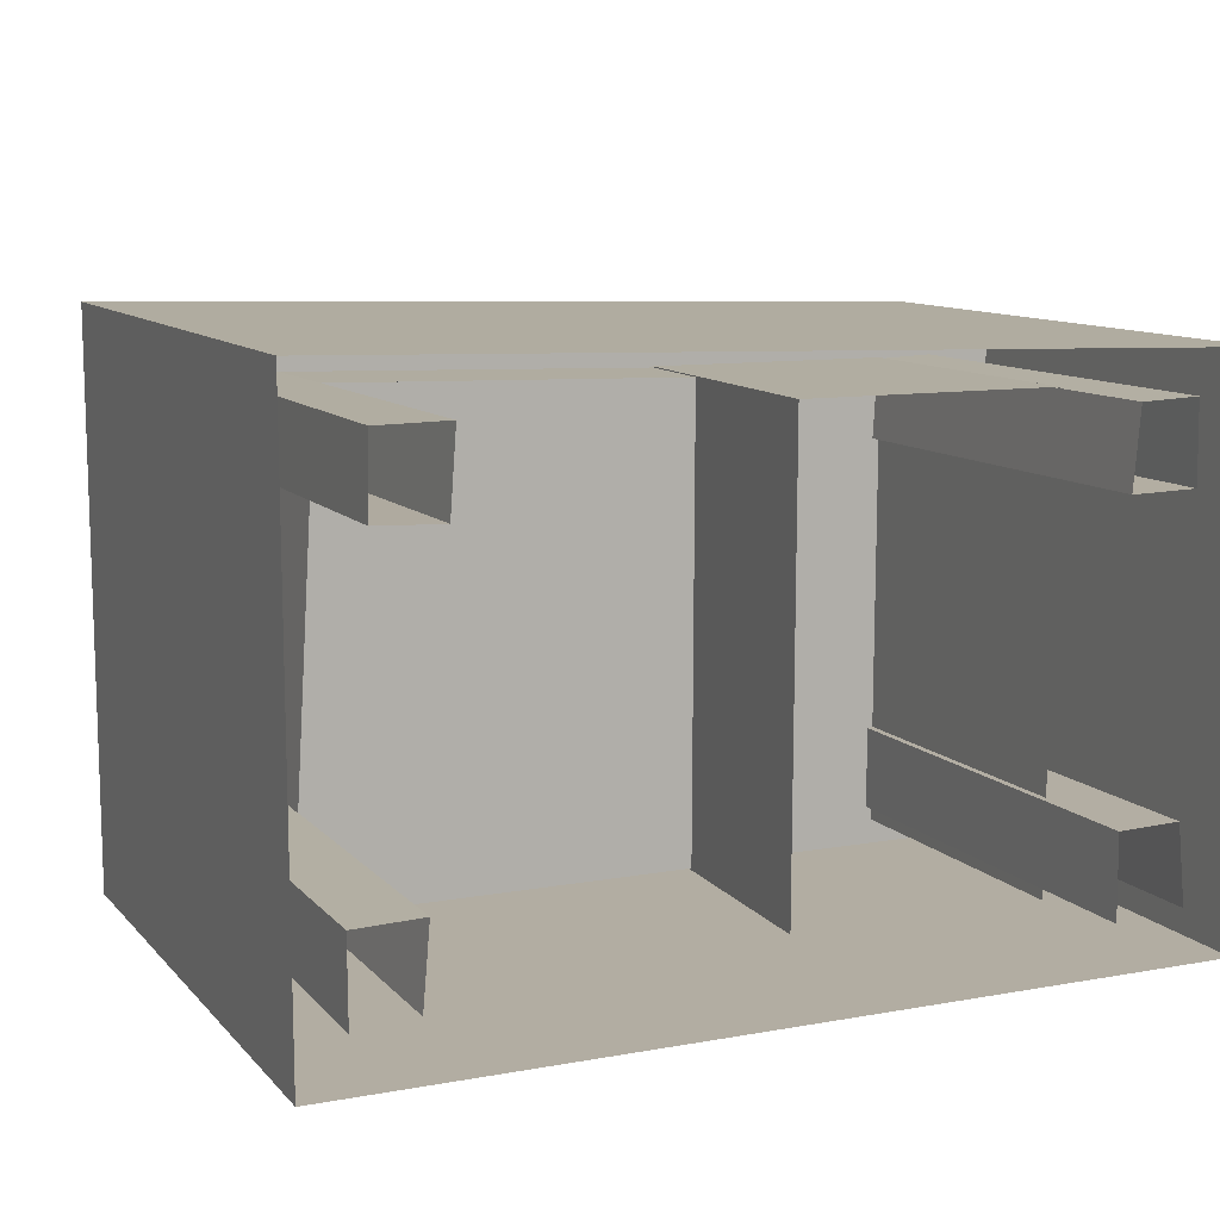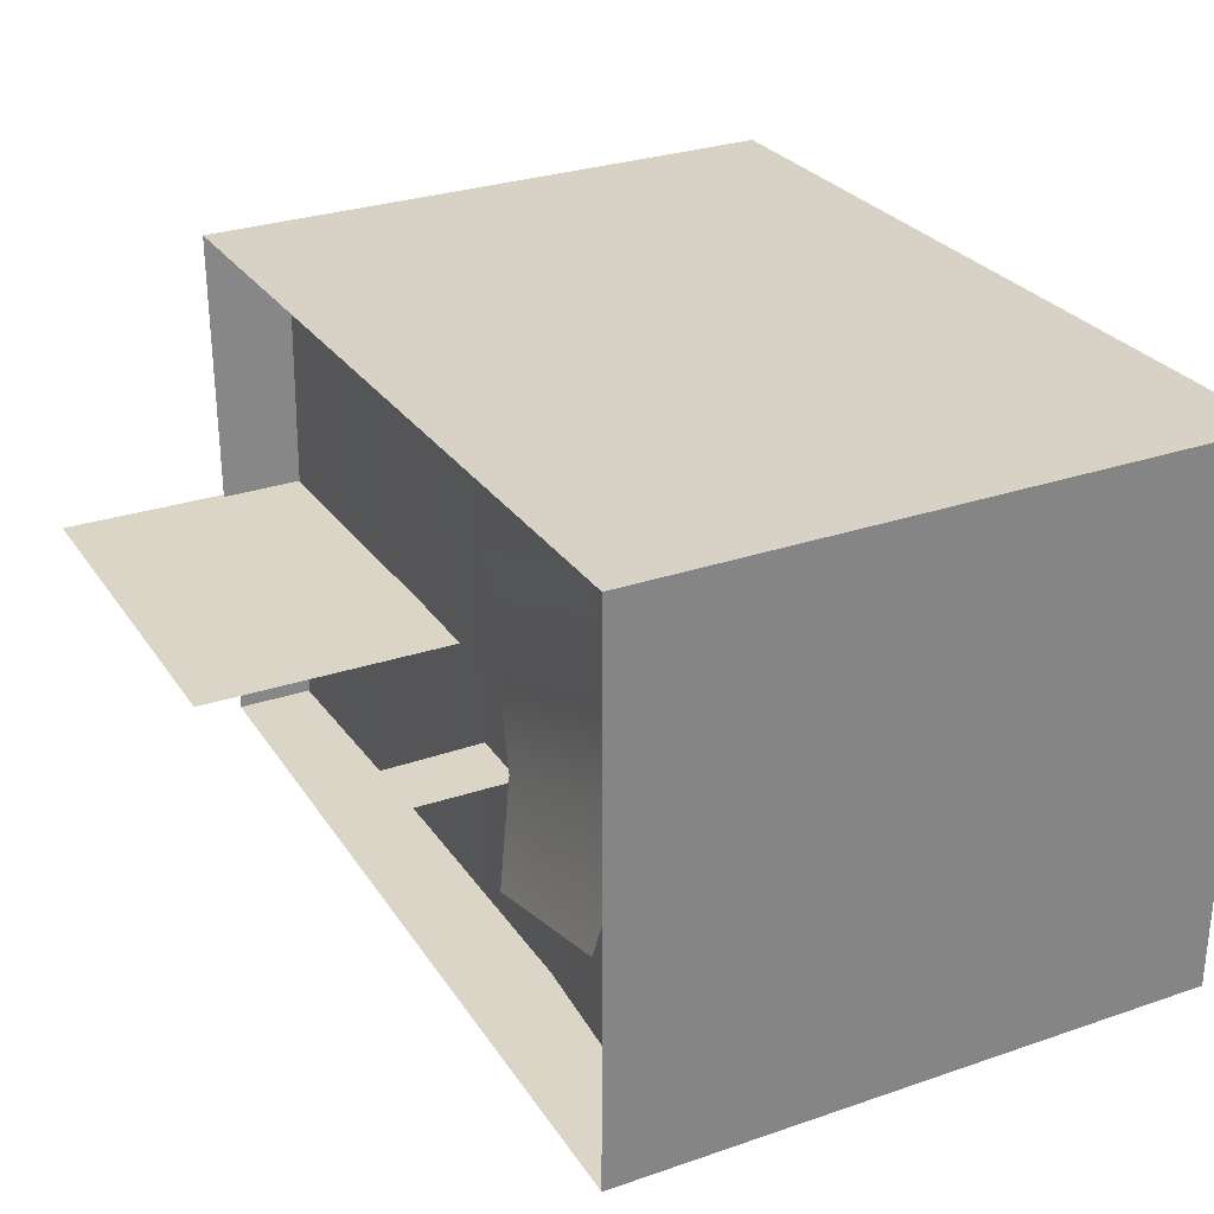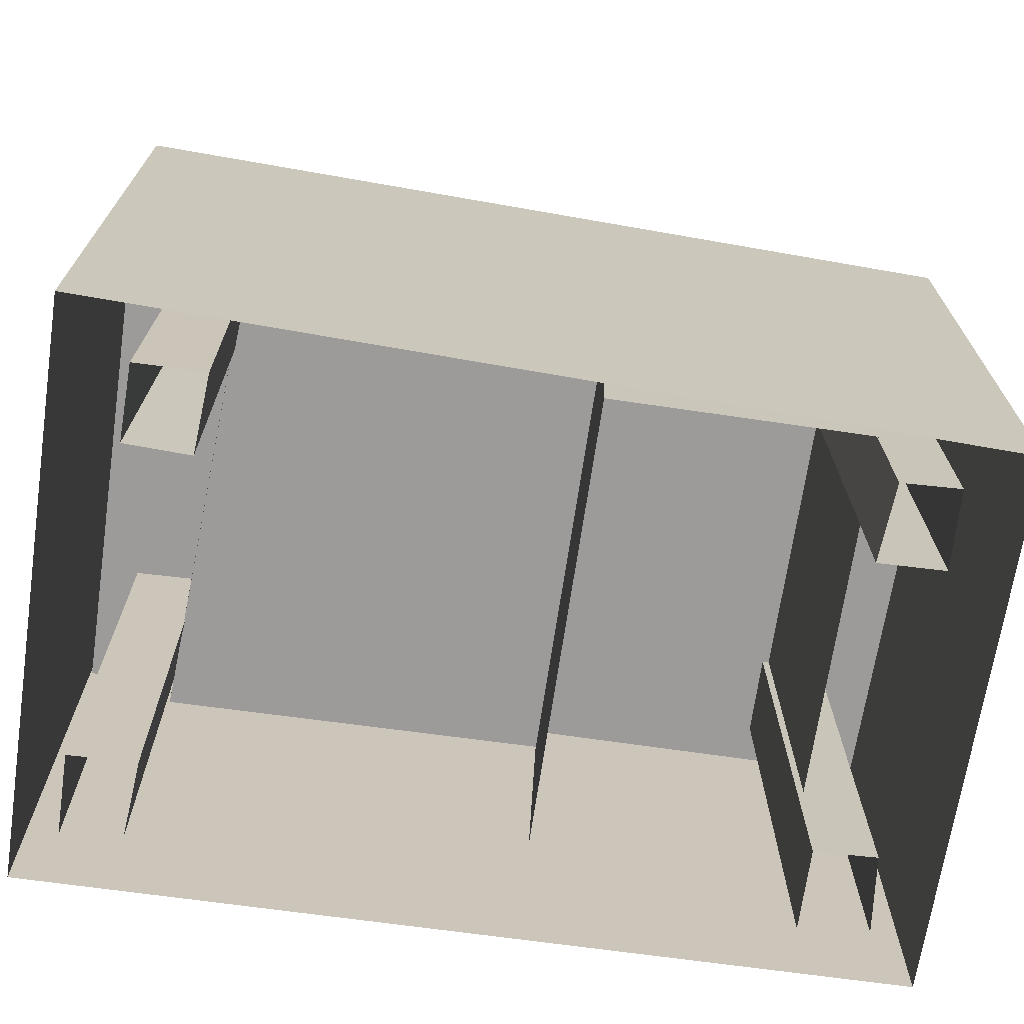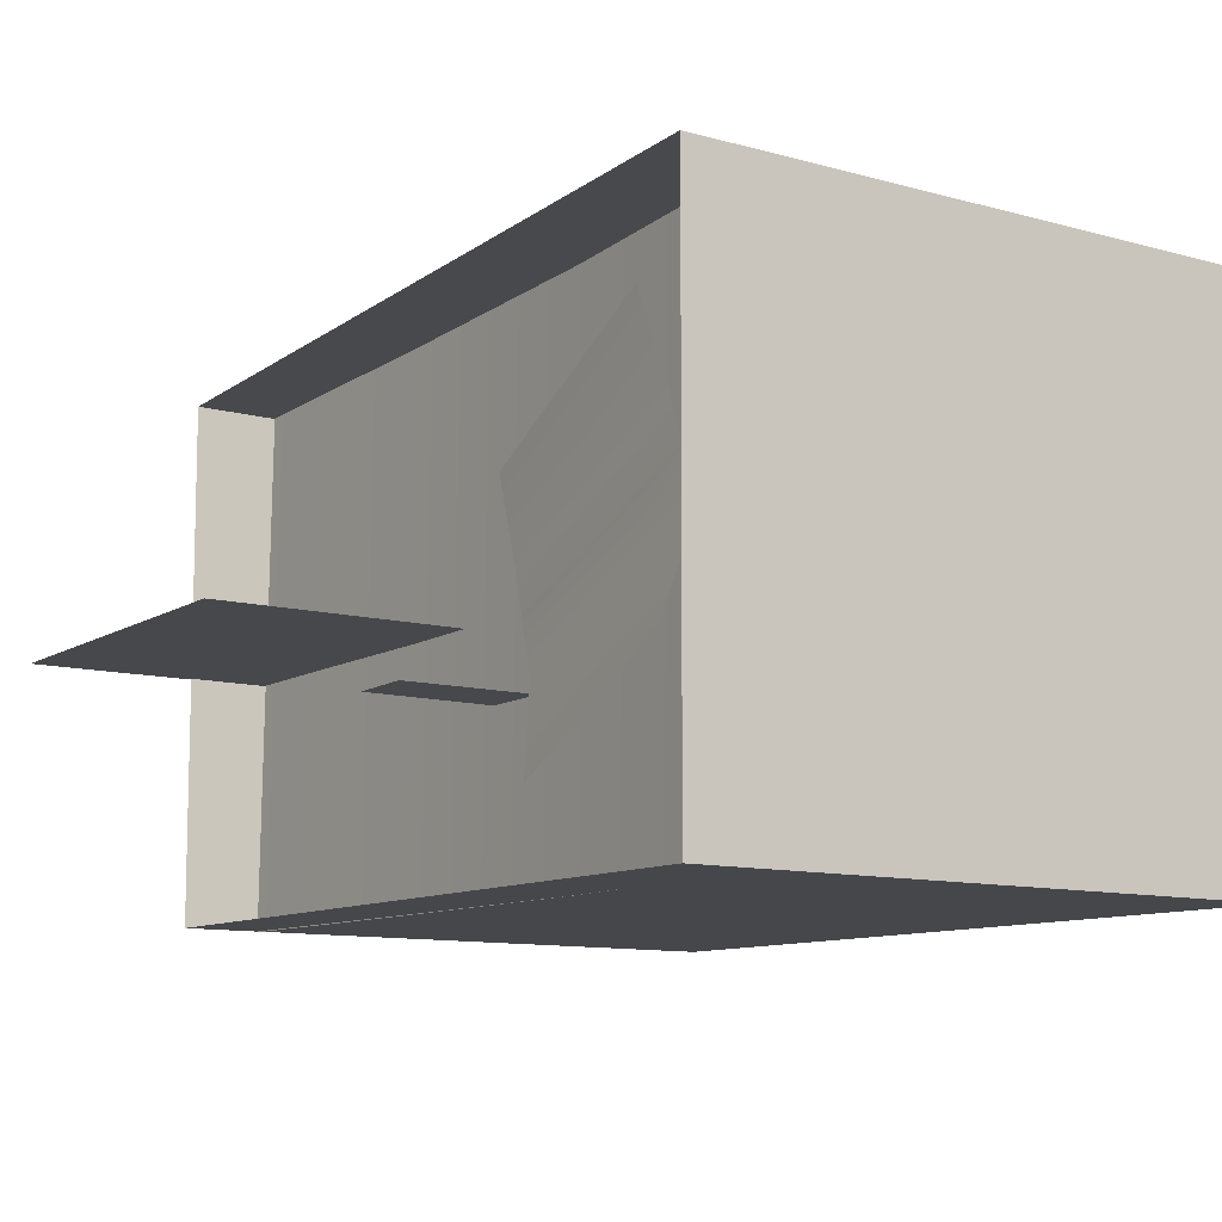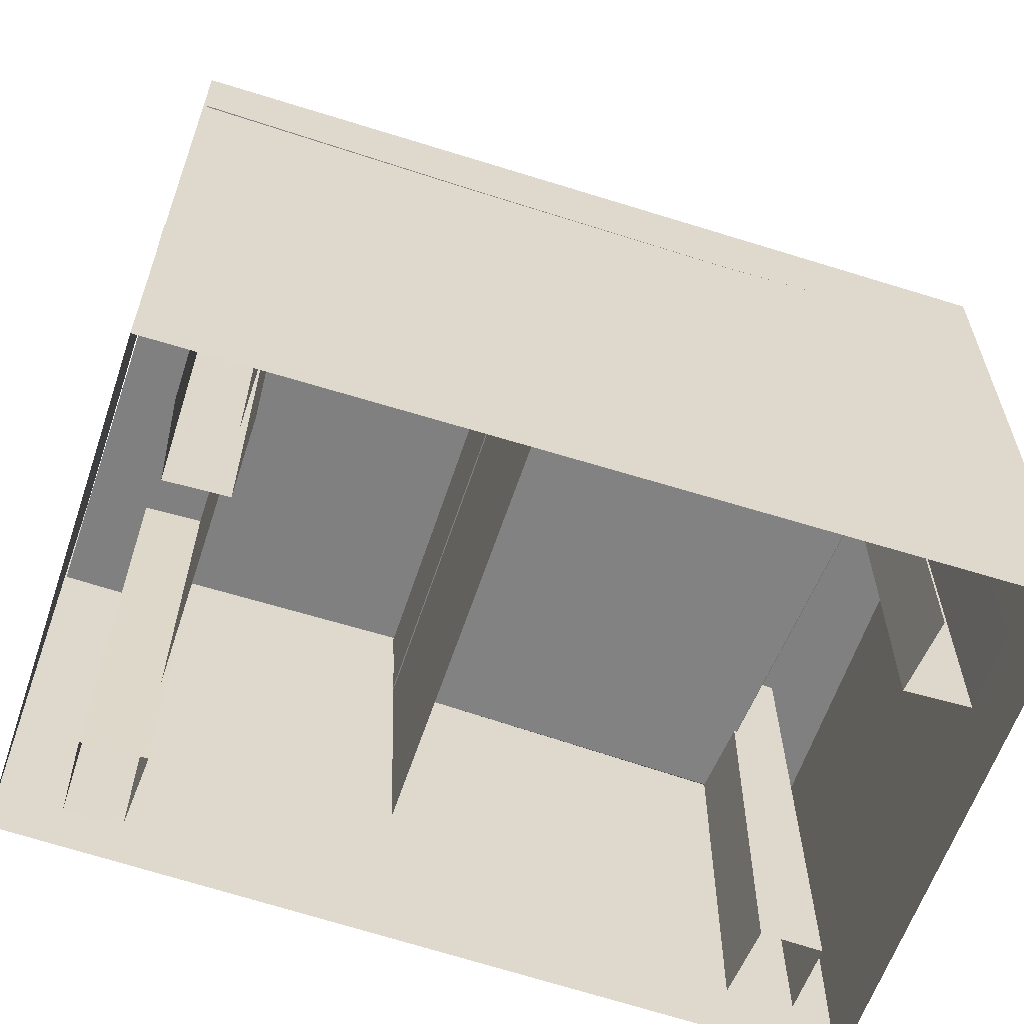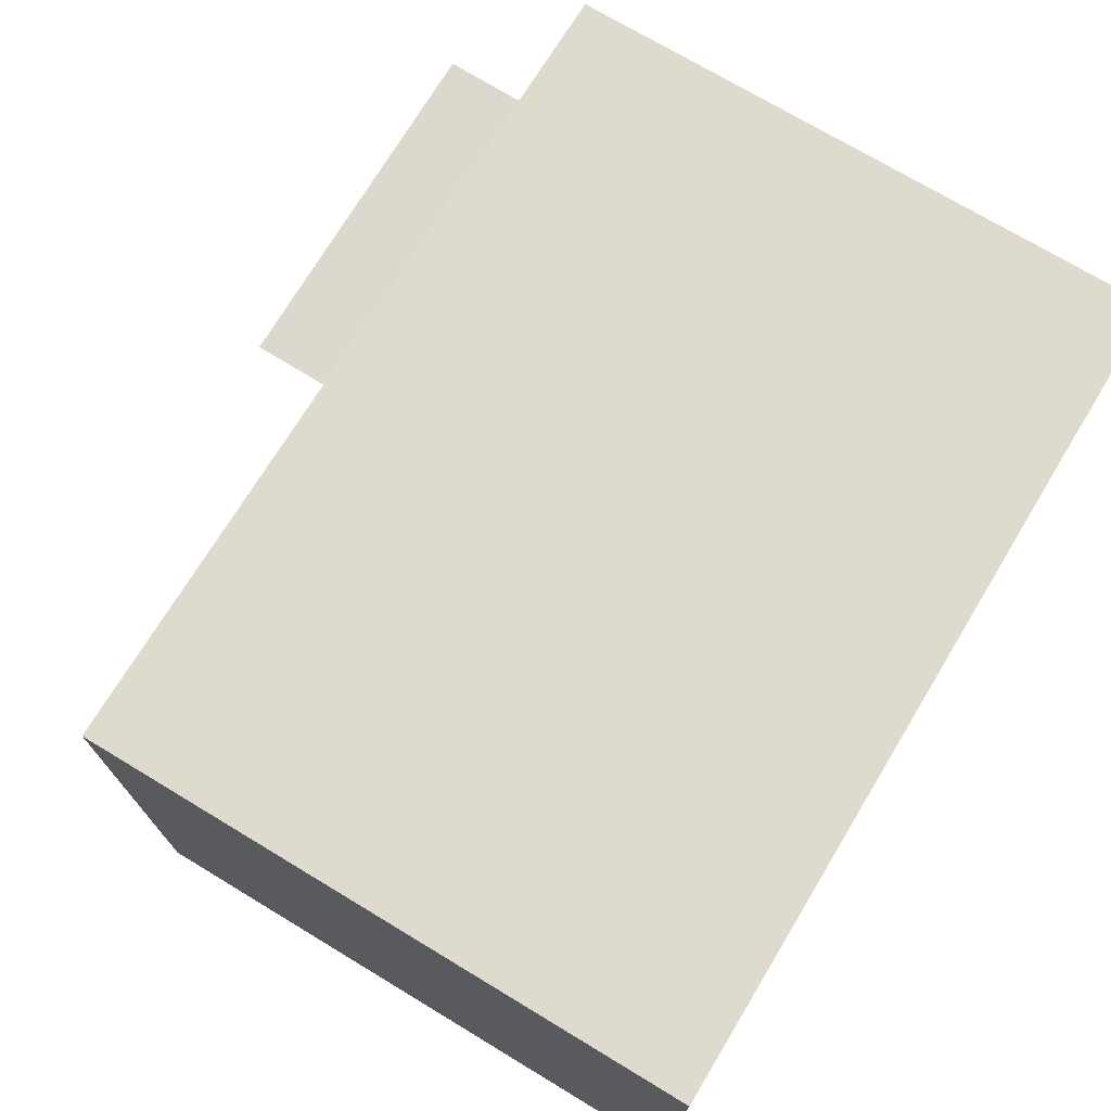
<metadata>
{"format":"obj","ext":"obj","renderer":"f3d","projection":"perspective","resolution":1024,"background":"white","views":[{"elev":10.4,"azim":156.3,"up":"+Y"},{"elev":29.0,"azim":63.0,"up":"+Y"},{"elev":-69.9,"azim":171.6,"up":"+Z"},{"elev":-11.1,"azim":56.3,"up":"+Y"},{"elev":-60.3,"azim":-18.3,"up":"+Z"},{"elev":72.6,"azim":121.1,"up":"+Y"}]}
</metadata>
<code>
v -2.106 2.097 2.036
v -2.106 -0.05665 2.05
v -2.047 -0.05665 0.5814
v -2.047 2.097 0.5669
v -3.236 2.097 0.5708
v -3.236 -0.05665 0.5853
v -3.225 -0.05665 2.041
v -3.225 2.097 2.026
v -2.106 2.097 2.054
v -3.225 2.097 2.044
v -0.4063 2.136 1.548
v -0.2742 -0.04746 1.541
v -0.2742 -0.04746 1.547
v -0.4063 2.136 1.553
v -2.092 -0.04746 1.591
v -2.092 2.092 1.577
v -0.4217 2.136 2.079
v -0.2711 -0.04746 2.072
v -2.106 2.092 2.064
v -0.3998 1.789 0
v -0.3959 1.776 2.079
v -0.4217 2.135 2.079
v -0.4257 2.147 0
v -0.1015 1.799 -2.069e-14
v -0.1393 1.787 2.079
v -0.109 2.142 0
v -0.1467 2.13 2.079
v -3.532 0.03125 0.01443
v -3.515 0.03125 2.03
v -3.479 0.3957 2.03
v -3.496 0.3957 0.01443
v -3.211 0.3845 0.01443
v -3.193 0.3845 2.03
v -3.195 0.008792 2.03
v -3.213 0.003898 0.01443
v -0.2765 0.02735 2.069e-14
v -0.2726 0.03515 2.079
v -0.3037 0.3996 2.079
v -0.3076 0.3918 2.069e-14
v 0.002236 0.3806 2.069e-14
v 0.001776 0.3884 2.079
v -0.0004599 0.01269 2.079
v 0 0 0
v -3.517 1.738 0.01352
v -3.5 1.738 2.042
v -3.483 2.102 2.042
v -3.501 2.102 -0.001922
v -3.216 1.73 0.01352
v -3.198 1.73 2.042
v -3.236 2.091 -0.001922
v -3.219 2.091 2.042
v -3.751 -0.2066 2.506
v -2.44 -0.2163 2.458
v -2.459 2.313 2.43
v -3.785 2.284 2.464
v -1.129 -0.2259 2.437
v -1.132 2.342 2.423
v 0.1812 -0.2355 2.506
v 0.1937 2.371 2.475
v 0.1937 2.341 2.073
v 0.1812 -0.1953 2.073
v -3.785 2.254 2.031
v -3.751 -0.1665 2.033
v -0.0873 0.6477 2.761
v -0.237 1.125 2.491
v -1.364 0.6635 2.505
v -1.208 0.2068 2.629
v -0.3867 1.602 2.497
v -1.519 1.12 2.481
v -0.5365 2.079 2.55
v -1.675 1.577 2.469
v -1.405 0.6 3.082
v -1.397 0.6 2.448
v -1.735 0.6 2.448
v -1.727 0.6 3.075
v -1.985 0.9628 2.431
v -3.798 0.9628 2.438
v -3.813 0.9628 3.649
v -2 0.9628 3.642
v 0.2005 -0.2369 0
v 0.2005 -0.2369 2.867
v -3.767 -0.2014 2.867
v -3.767 -0.2014 0
v 0.2093 2.39 0
v 0.2093 2.39 2.867
v -3.793 2.284 0
v -3.793 2.284 2.867
g cabinet desk g1
f 1 2 3 4
f 5 6 7 8
f 9 4 5 10
g draw desk g1
f 11 12 13 14
f 14 13 15 16
f 17 18 12 11
f 11 14 16 19 17
g leg_L desk g1
f 20 21 22 23
f 24 25 21 20
f 26 27 25 24
f 23 22 27 26
g leg2 desk g1
f 28 29 30 31
f 32 33 34 35
f 31 30 33 32
g leg_L2 desk g1
f 36 37 38 39
f 40 41 42 43
f 39 38 41 40
g leg1 desk g1
f 44 45 46 47
f 48 49 45 44
f 50 51 49 48
f 47 46 51 50
g top desk g1
f 52 53 54 55
f 53 56 57 54
f 56 58 59 57
f 60 59 58 61
f 62 55 54 57 59 60
f 63 52 55 62
f 62 60 61 63
g stuff_on_desk desk g1
f 64 65 66 67
f 65 68 69 66
f 68 70 71 69
g ink_b ink desk g1
f 72 73 74 75
g tel o16 desk g1
f 76 77 78 79
g collision desk g1
f 80 81 82 83
f 84 85 81 80
f 86 87 85 84
f 83 82 87 86

</code>
